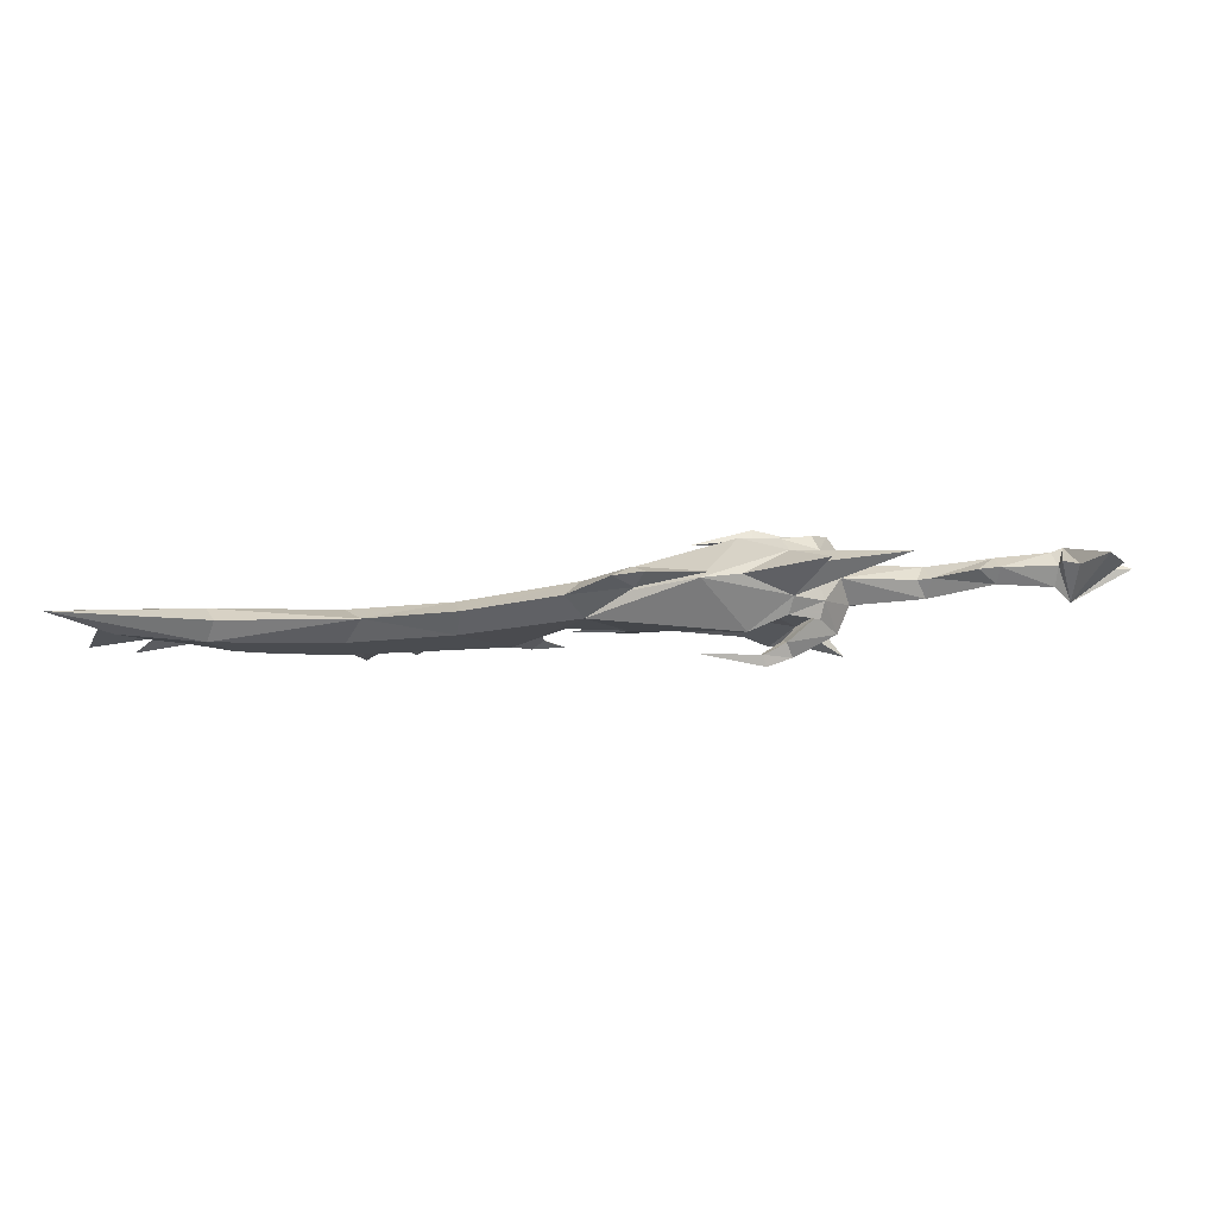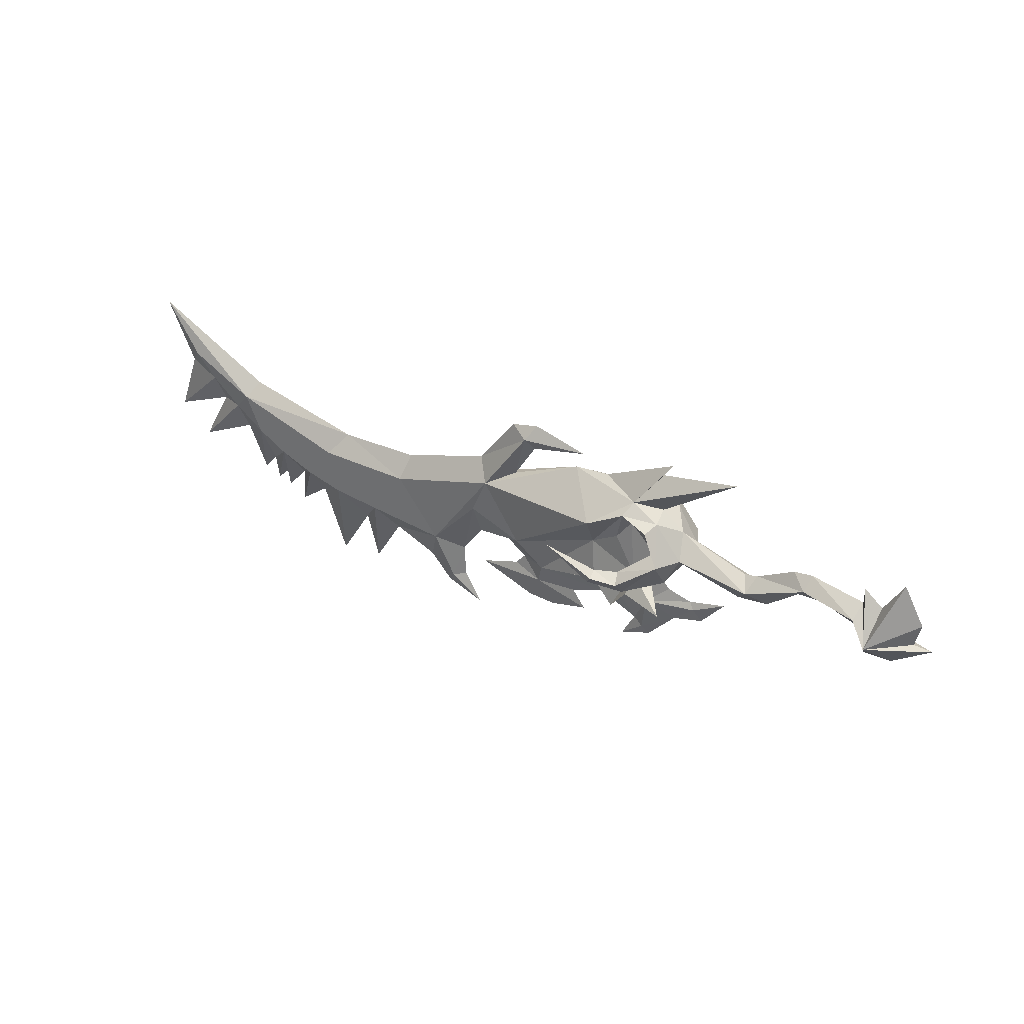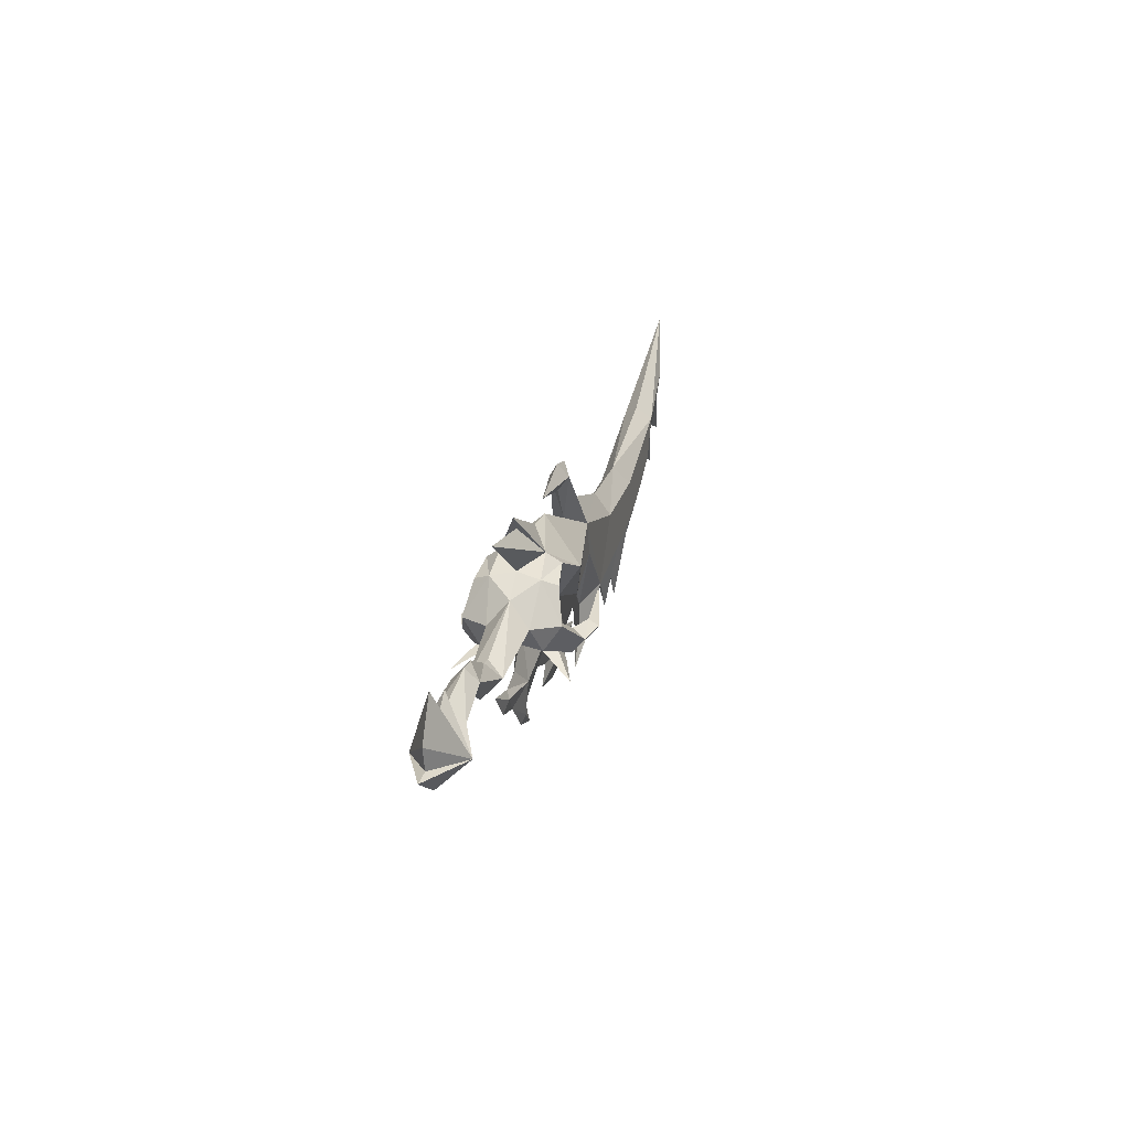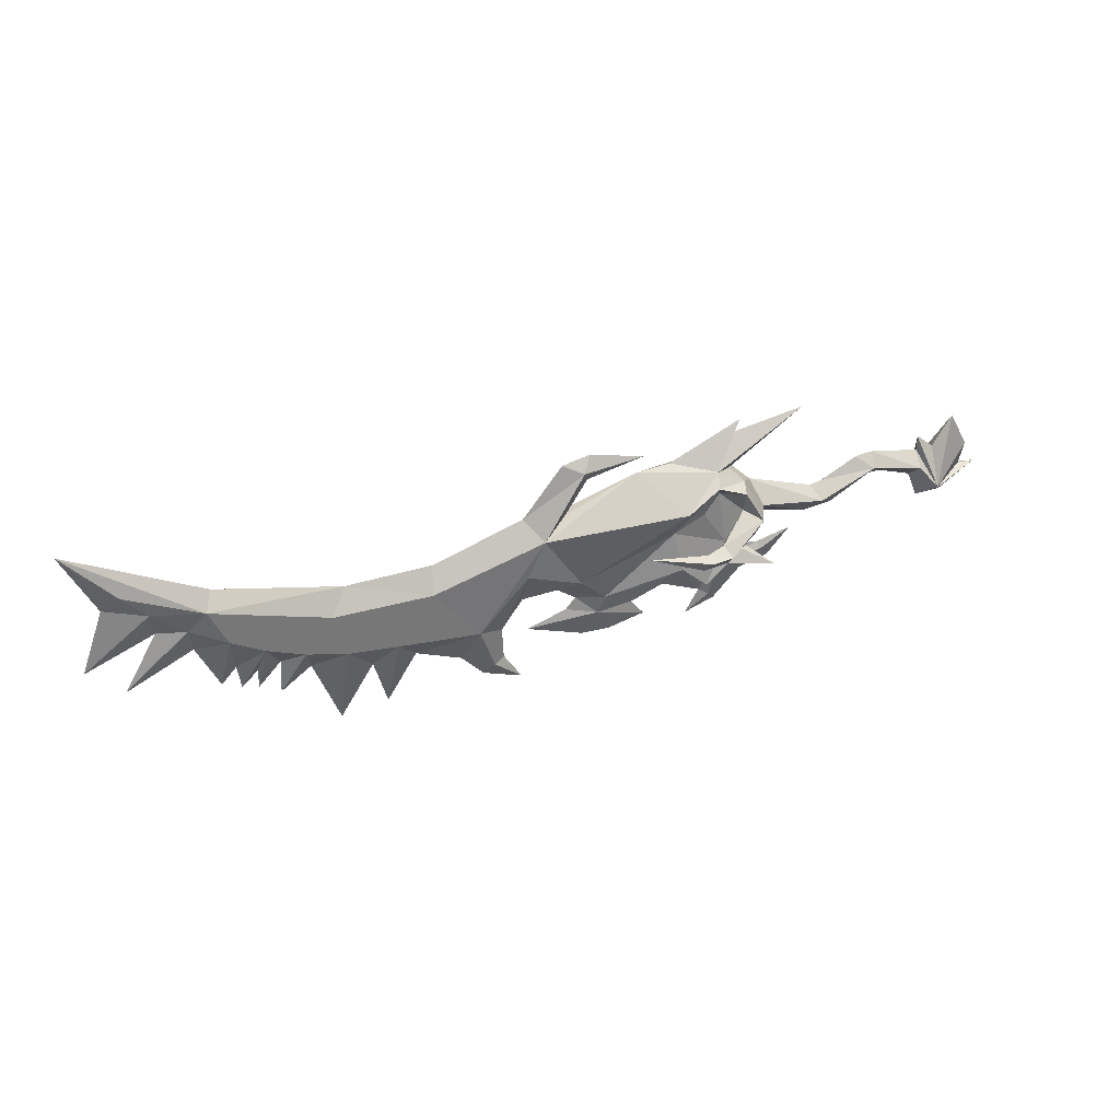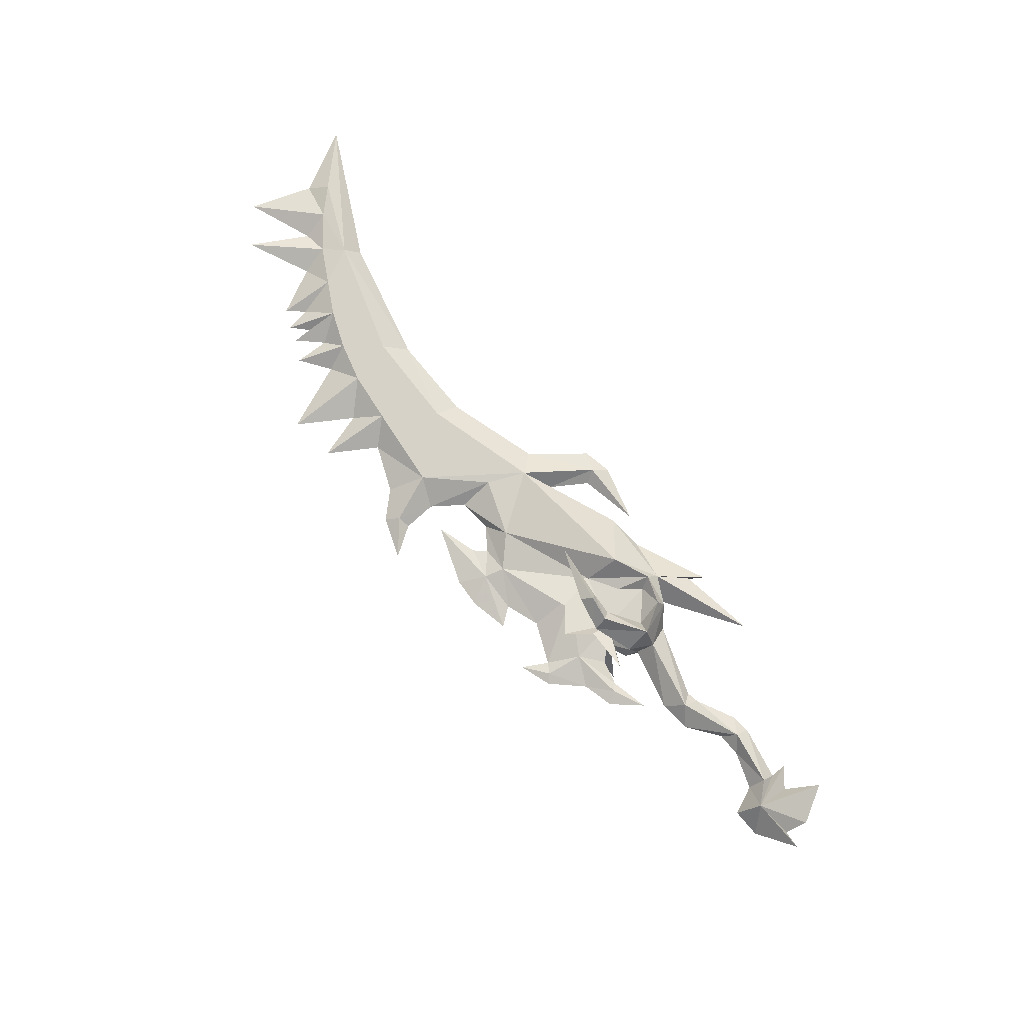
<metadata>
{"format":"obj","ext":"obj","renderer":"f3d","projection":"perspective","resolution":1024,"background":"white","views":[{"elev":74.8,"azim":175.6,"up":"+Z"},{"elev":30.7,"azim":-146.6,"up":"+Z"},{"elev":21.0,"azim":-76.5,"up":"+Z"},{"elev":34.0,"azim":156.7,"up":"+Z"},{"elev":78.2,"azim":-129.7,"up":"+Y"}]}
</metadata>
<code>
g common_righthanditem_10070
v 1.671 -2.655 3.145
v 2.29 -0.01391 3.606
v -0.3656 -0.01702 1.524
v 57.18 -1.694 -4.662
v 60.17 0.0539 -7.096
v 60.86 -1.69 -2.585
v 64.35 0.0588 -3.546
v 64.98 -1.189 -0.2909
v 22.35 0.009597 2.253
v 13.89 -0.000321 5.674
v 25.49 -1.925 0.6871
v 18.61 -0.6973 -11.27
v 16.92 0.003234 -14.42
v 20.21 0.007085 -14.2
v 26.92 0.01494 -11.7
v 12.5 -0.001948 -13.5
v 32.3 0.02125 -16.26
v 31.2 -0.7528 -14.87
v 27.69 0.01585 -18.02
v 25.49 -1.925 0.6871
v 38.44 -1.716 -2.821
v 37.89 0.0278 -0.1113
v 27.31 0.0154 3.015
v 34.95 0.02435 -13.38
v 33.18 -1.722 -9.432
v 47.76 0.03936 -0.1146
v 49.66 -1.703 -2.529
v 62.9 -1.687 1.75
v 61.88 0.05591 3.388
v 71.24 -1.181 5.564
v 76.71 0.07328 11.16
v 40.19 0.0305 -11.17
v 43.66 0.03456 -16.56
v 42.64 -1.711 -8.36
v 45.17 0.03633 -11.16
v 49.09 0.04092 -17.16
v 52.05 0.04439 -9.321
v 48.45 -1.704 -7.654
v 68.04 0.06312 -0.4516
v 75.74 0.07215 -3.364
v 68.62 -1.184 2.738
v 71.83 0.06756 -6.871
v 73.11 0.06907 3.763
v 61.84 0.05586 -8.882
v 55.33 0.04824 -7.764
v 52.95 -1.699 -6.398
v 55.55 0.04849 -11.74
v 57.9 0.05124 -10.4
v 57.91 0.05126 -8.215
v 59.72 0.05338 -9.894
v 20.47 -1.043 7.654
v 22.69 0.00999 8.692
v 19.41 0.006146 9.341
v 13.01 -0.00135 7.581
v 4.857 -2.359 4.892
v 2.406 -0.01377 8.08
v -6.663 -0.0244 9.469
v -8.442 -0.02648 -1.317
v -9.882 -0.02817 -1.077
v -9.303 -1.71 -2.756
v -22.23 -1.878 -1.387
v -16.12 -1.406 -0.2105
v -16.45 -0.03586 1.295
v -22.56 -0.04303 0.03856
v -14.28 -0.03332 1.077
v -24.18 -2.983 -3.857
v -27.05 -0.04829 3.669
v -29.41 -0.05105 -0.5813
v 3.446 -0.01255 -13.77
v 7.059 -0.008321 -14.94
v 4.309 -0.3485 -12.9
v -1.229 -2.223 -1.045
v -0.3656 -0.01702 1.524
v -6.093 -0.02373 -6.497
v -2.404 -0.4348 -8.187
v -1.723 -0.01861 -7.446
v 27.44 -1.729 -3.538
v 21.08 -1.81 -5.942
v 22.35 0.009597 2.253
v 19.69 0.006474 6.28
v 29.83 0.01835 -14.59
v 29.98 0.01853 -10.85
v 27.48 0.0156 -7.482
v 23.6 0.01105 -7.167
v 23.6 0.01105 -7.167
v 21.08 -1.81 -5.942
v 17.91 -1.126 -9.069
v 21.06 0.008085 -8.992
v 22.23 0.009452 -10.29
v 14.02 -0.000164 -11.45
v 10.11 -0.004752 -10.11
v 9.892 -1.802 -4.776
v 17.91 -1.126 -9.069
v 9.295 -3.297 -6.38
v 5.469 -0.01018 -12.16
v 3.565 -0.827 -8.807
v 0.2002 -0.01636 -10.43
v 21.08 -1.81 -5.942
v 9.519 -4.883 1.841
v 2.29 -0.01391 3.606
v -3.304 -0.02046 -9.572
v -7.772 -0.0257 -4.6
v -0.5358 -0.01722 -2.767
v -11.36 -0.0299 -4.273
v -14.99 -0.03415 -1.62
v -17.74 -0.03738 -1.581
v -21.85 -0.04219 -3.053
v 4.23 -0.01164 -3.248
v 6.562 -3.973 -8.71
v 4.23 -0.01164 -3.248
v 1.067 -0.01534 -6.698
v 4.338 -4.599 -6.073
v 4.079 -3.289 -3.812
v -0.8005 -6.246 -6.383
v 4.338 -4.599 -6.073
v -0.8005 -6.246 -6.383
v 17.91 -1.126 -9.069
v 10.1 -2.385 -1.87
v 9.78 -0.005135 5.936
v 6.562 -3.973 -8.71
v 9.295 -3.297 -6.38
v 4.84 -2.751 2.393
v 1.726 -2.852 -0.5462
v 10.1 -2.385 -1.87
v 9.519 -4.883 1.841
v 5.466 -3.925 3.68
v 4.857 -2.359 4.892
v 4.84 -2.751 2.393
v 2.268 -4.351 2.491
v 1.726 -2.852 -0.5462
v 0.3086 -5.143 -1.002
v 4.496 -5.191 -5.498
v -0.5358 -0.01722 -2.767
v 4.079 -3.289 -3.812
v 5.42 -4.481 -4.515
v 0.1243 -3.235 -3.768
v 5.192 -5.032 -3.122
v 4.669 -6.468 -4.061
v 5.42 -4.481 -4.515
v 4.079 -3.289 -3.812
v 8.34 -6.515 -4.742
v 7.988 -5.92 -4.072
v 7.988 -5.92 -4.072
v 7.69 -6.132 -3.103
v 7.47 -7.28 -3.661
v -1.229 -2.223 -1.045
v 14.45 -5.672 -2.24
v 4.23 -0.01164 -3.248
v 4.23 -0.01164 -3.248
v -23.21 -0.04379 -6.224
v -28.74 -0.05027 -3.172
v -30.86 -0.05275 -3.332
v -22.59 -0.04306 1.851
v -24.74 -0.04558 0.08476
v -26.44 -0.04758 -6.174
v 9.892 -1.802 -4.776
v 6.675 -2.851 0.09768
v 6.675 -2.851 0.09768
v 1.665 2.625 3.145
v -0.3656 -0.01702 1.524
v 57.18 1.795 -4.662
v 60.86 1.799 -2.585
v 60.17 0.0539 -7.096
v 64.35 0.0588 -3.546
v 64.98 1.308 -0.2909
v 25.49 1.952 0.6871
v 18.61 0.7077 -11.27
v 20.21 0.007085 -14.2
v 16.92 0.003234 -14.42
v 26.92 0.01494 -11.7
v 12.5 -0.001948 -13.5
v 32.3 0.02125 -16.26
v 27.69 0.01585 -18.02
v 31.2 0.7927 -14.87
v 25.49 1.952 0.6871
v 27.31 0.0154 3.015
v 37.89 0.0278 -0.1113
v 38.44 1.773 -2.821
v 33.18 1.767 -9.432
v 34.95 0.02435 -13.38
v 47.76 0.03936 -0.1146
v 49.65 1.786 -2.529
v 61.88 0.05591 3.388
v 62.9 1.801 1.75
v 76.71 0.07328 11.16
v 71.24 1.315 5.564
v 40.19 0.0305 -11.17
v 42.64 1.778 -8.36
v 43.66 0.03456 -16.56
v 45.17 0.03633 -11.16
v 49.09 0.04092 -17.16
v 48.45 1.784 -7.654
v 52.05 0.04439 -9.321
v 68.04 0.06312 -0.4516
v 68.61 1.312 2.738
v 75.74 0.07215 -3.364
v 71.83 0.06756 -6.871
v 73.11 0.06907 3.763
v 61.84 0.05586 -8.882
v 55.33 0.04824 -7.764
v 52.94 1.79 -6.398
v 55.55 0.04849 -11.74
v 57.91 0.05126 -8.215
v 57.9 0.05124 -10.4
v 59.72 0.05338 -9.894
v 20.47 1.058 7.654
v 22.69 0.00999 8.692
v 19.41 0.006146 9.341
v 13.01 -0.00135 7.581
v 4.851 2.337 4.892
v 1.28 -0.01509 9.601
v -9.307 1.655 -2.756
v -22.23 1.793 -1.387
v -16.12 1.335 -0.2105
v -24.19 2.894 -3.857
v 3.446 -0.01255 -13.77
v 4.309 0.3254 -12.9
v 7.059 -0.008321 -14.94
v -1.234 2.187 -1.045
v -6.093 -0.02373 -6.497
v -1.723 -0.01861 -7.446
v -2.405 0.3959 -8.187
v 27.44 1.76 -3.538
v 21.08 1.827 -5.942
v 19.69 0.006474 6.28
v 29.83 0.01835 -14.59
v 29.98 0.01853 -10.85
v 27.48 0.0156 -7.482
v 23.6 0.01105 -7.167
v 23.6 0.01105 -7.167
v 21.06 0.008085 -8.992
v 17.91 1.135 -9.069
v 21.08 1.827 -5.942
v 22.23 0.009452 -10.29
v 14.02 -0.000164 -11.45
v 10.11 -0.004752 -10.11
v 9.887 1.791 -4.776
v 9.287 3.286 -6.38
v 17.91 1.135 -9.069
v 3.563 0.8022 -8.807
v 5.469 -0.01018 -12.16
v 0.2002 -0.01636 -10.43
v 21.08 1.827 -5.942
v 9.507 4.872 1.841
v -3.304 -0.02046 -9.572
v 6.552 3.956 -8.71
v 1.067 -0.01534 -6.698
v 4.327 4.576 -6.073
v 4.071 3.266 -3.812
v 4.327 4.576 -6.073
v -0.8151 6.211 -6.383
v -0.8151 6.211 -6.383
v 17.91 1.135 -9.069
v 10.09 2.375 -1.87
v 6.552 3.956 -8.71
v 9.287 3.286 -6.38
v 1.719 2.823 -0.5462
v 4.833 2.729 2.393
v 10.09 2.375 -1.87
v 5.456 3.905 3.68
v 9.507 4.872 1.841
v 4.851 2.337 4.892
v 4.833 2.729 2.393
v 1.719 2.823 -0.5462
v 2.258 4.323 2.491
v 0.2966 5.111 -1.002
v 4.484 5.168 -5.498
v 5.409 4.461 -4.515
v 4.071 3.266 -3.812
v 0.1168 3.203 -3.768
v 5.181 5.011 -3.122
v 4.654 6.446 -4.061
v 5.409 4.461 -4.515
v 4.071 3.266 -3.812
v 8.325 6.501 -4.742
v 7.974 5.906 -4.072
v 7.974 5.906 -4.072
v 7.675 6.116 -3.103
v 7.453 7.265 -3.661
v -1.234 2.187 -1.045
v 14.44 5.673 -2.24
v 9.887 1.791 -4.776
v 6.668 2.833 0.09768
v 6.668 2.833 0.09768
f 1 2 3
f 4 5 6
f 7 8 6
f 9 10 11
f 12 13 14
f 14 15 12
f 12 16 13
f 17 18 19
f 20 21 22
f 22 23 20
f 18 17 24
f 24 25 18
f 26 22 21
f 21 27 26
f 26 27 28
f 28 29 26
f 28 30 31
f 31 29 28
f 32 33 34
f 34 33 35
f 36 37 38
f 35 36 38
f 35 38 34
f 39 40 41
f 42 39 8
f 7 42 8
f 40 43 41
f 39 41 8
f 43 31 30
f 44 7 6
f 5 44 6
f 45 4 46
f 37 46 38
f 47 45 46
f 37 47 46
f 4 48 49
f 4 50 5
f 51 20 23
f 23 52 51
f 52 53 51
f 53 54 51
f 55 56 57
f 58 59 60
f 61 62 63
f 63 64 61
f 65 63 62
f 62 60 59
f 59 65 62
f 64 66 61
f 67 68 66
f 69 70 71
f 60 72 73
f 73 58 60
f 74 75 76
f 30 28 41
f 28 8 41
f 28 6 8
f 6 28 4
f 27 46 4
f 27 38 46
f 27 34 38
f 34 27 21
f 34 21 25
f 25 21 20
f 20 77 25
f 77 20 78
f 79 20 51
f 51 80 79
f 54 80 51
f 18 81 19
f 18 82 81
f 25 82 18
f 77 82 25
f 77 83 82
f 78 84 83
f 83 77 78
f 85 86 87
f 87 88 85
f 88 87 12
f 12 89 88
f 15 89 12
f 43 30 41
f 28 27 4
f 90 16 12
f 91 90 87
f 92 93 94
f 71 95 96
f 70 95 71
f 90 12 87
f 97 71 96
f 76 75 96
f 97 69 71
f 98 11 99
f 100 55 57
f 75 97 96
f 101 97 75
f 74 101 75
f 102 103 72
f 72 60 102
f 60 104 102
f 104 60 62
f 62 105 104
f 62 106 105
f 106 62 61
f 61 107 106
f 108 94 109
f 96 110 111
f 92 94 108
f 108 109 112
f 113 114 115
f 108 112 116
f 117 98 118
f 118 98 99
f 55 10 119
f 120 121 118
f 113 122 123
f 124 125 126
f 127 126 125
f 128 126 129
f 129 130 128
f 130 129 131
f 132 133 134
f 134 135 132
f 133 132 136
f 137 130 131
f 131 138 137
f 139 140 130
f 130 137 139
f 141 132 135
f 135 142 141
f 143 139 137
f 137 144 143
f 144 137 138
f 138 145 144
f 145 138 132
f 132 141 145
f 2 1 127
f 126 127 1
f 1 129 126
f 1 146 131
f 131 129 1
f 131 136 132
f 132 138 131
f 133 136 146
f 131 146 136
f 145 147 144
f 141 147 145
f 142 147 141
f 144 147 143
f 146 1 3
f 148 134 133
f 113 149 114
f 76 96 111
f 4 49 50
f 4 45 48
f 107 61 66
f 66 150 107
f 151 152 66
f 153 154 66
f 154 67 66
f 152 155 66
f 68 151 66
f 113 120 118
f 91 87 156
f 156 96 95
f 95 91 156
f 96 156 110
f 121 117 118
f 25 24 32
f 32 34 25
f 113 118 157
f 113 115 120
f 10 55 99
f 158 126 128
f 158 124 126
f 113 157 122
f 159 160 2
f 161 162 163
f 164 162 165
f 9 166 10
f 167 168 169
f 168 167 170
f 167 169 171
f 172 173 174
f 175 176 177
f 177 178 175
f 174 179 180
f 180 172 174
f 181 182 178
f 178 177 181
f 181 183 184
f 184 182 181
f 184 183 185
f 185 186 184
f 187 188 189
f 188 190 189
f 191 192 193
f 190 192 191
f 190 188 192
f 194 195 196
f 197 165 194
f 164 165 197
f 196 195 198
f 194 165 195
f 198 186 185
f 199 162 164
f 163 162 199
f 200 201 161
f 193 192 201
f 202 201 200
f 193 201 202
f 161 203 204
f 161 163 205
f 206 207 176
f 176 175 206
f 207 206 208
f 208 206 209
f 210 56 211
f 58 212 59
f 213 64 63
f 63 214 213
f 65 214 63
f 214 65 59
f 59 212 214
f 64 215 153
f 67 215 68
f 216 217 218
f 212 58 73
f 73 219 212
f 220 221 222
f 186 195 184
f 184 195 165
f 184 165 162
f 162 161 184
f 182 161 201
f 182 201 192
f 182 192 188
f 188 178 182
f 188 179 178
f 179 223 175
f 175 178 179
f 223 224 175
f 79 225 206
f 206 175 79
f 209 206 225
f 174 173 226
f 174 226 227
f 179 174 227
f 223 179 227
f 223 227 228
f 224 223 228
f 228 229 224
f 230 231 232
f 232 233 230
f 231 234 167
f 167 232 231
f 170 167 234
f 198 195 186
f 184 161 182
f 235 167 171
f 236 232 235
f 237 238 239
f 217 240 241
f 218 217 241
f 235 232 167
f 242 240 217
f 221 240 222
f 242 217 216
f 243 244 166
f 100 57 210
f 222 240 242
f 245 222 242
f 220 222 245
f 102 212 219
f 219 103 102
f 212 102 104
f 104 105 214
f 214 212 104
f 214 105 106
f 106 107 213
f 213 214 106
f 108 246 238
f 240 247 110
f 237 108 238
f 108 248 246
f 249 250 251
f 108 252 248
f 253 254 243
f 254 244 243
f 119 10 210
f 255 254 256
f 249 257 258
f 259 260 261
f 262 261 260
f 263 264 265
f 265 260 263
f 264 266 265
f 267 268 269
f 269 133 267
f 133 270 267
f 271 272 266
f 266 264 271
f 273 271 264
f 264 274 273
f 275 276 268
f 268 267 275
f 277 278 271
f 271 273 277
f 278 279 272
f 272 271 278
f 279 275 267
f 267 272 279
f 2 262 159
f 260 265 159
f 159 262 260
f 159 265 266
f 266 280 159
f 266 272 267
f 267 270 266
f 133 280 270
f 266 270 280
f 279 278 281
f 275 279 281
f 276 275 281
f 278 277 281
f 280 160 159
f 148 133 269
f 249 251 149
f 221 247 240
f 161 205 203
f 161 204 200
f 107 150 215
f 215 213 107
f 151 215 152
f 153 215 154
f 154 215 67
f 152 215 155
f 68 215 151
f 249 254 255
f 236 282 232
f 282 236 241
f 241 240 282
f 240 110 282
f 256 254 253
f 179 188 187
f 187 180 179
f 249 283 254
f 249 255 250
f 244 210 10
f 284 263 260
f 284 260 259
f 249 258 283
f 155 215 150
f 66 155 150
f 64 153 66
f 64 213 215
f 210 211 119
f 119 211 55
f 210 57 56
f 55 211 56
f 10 166 244
f 99 11 10

</code>
